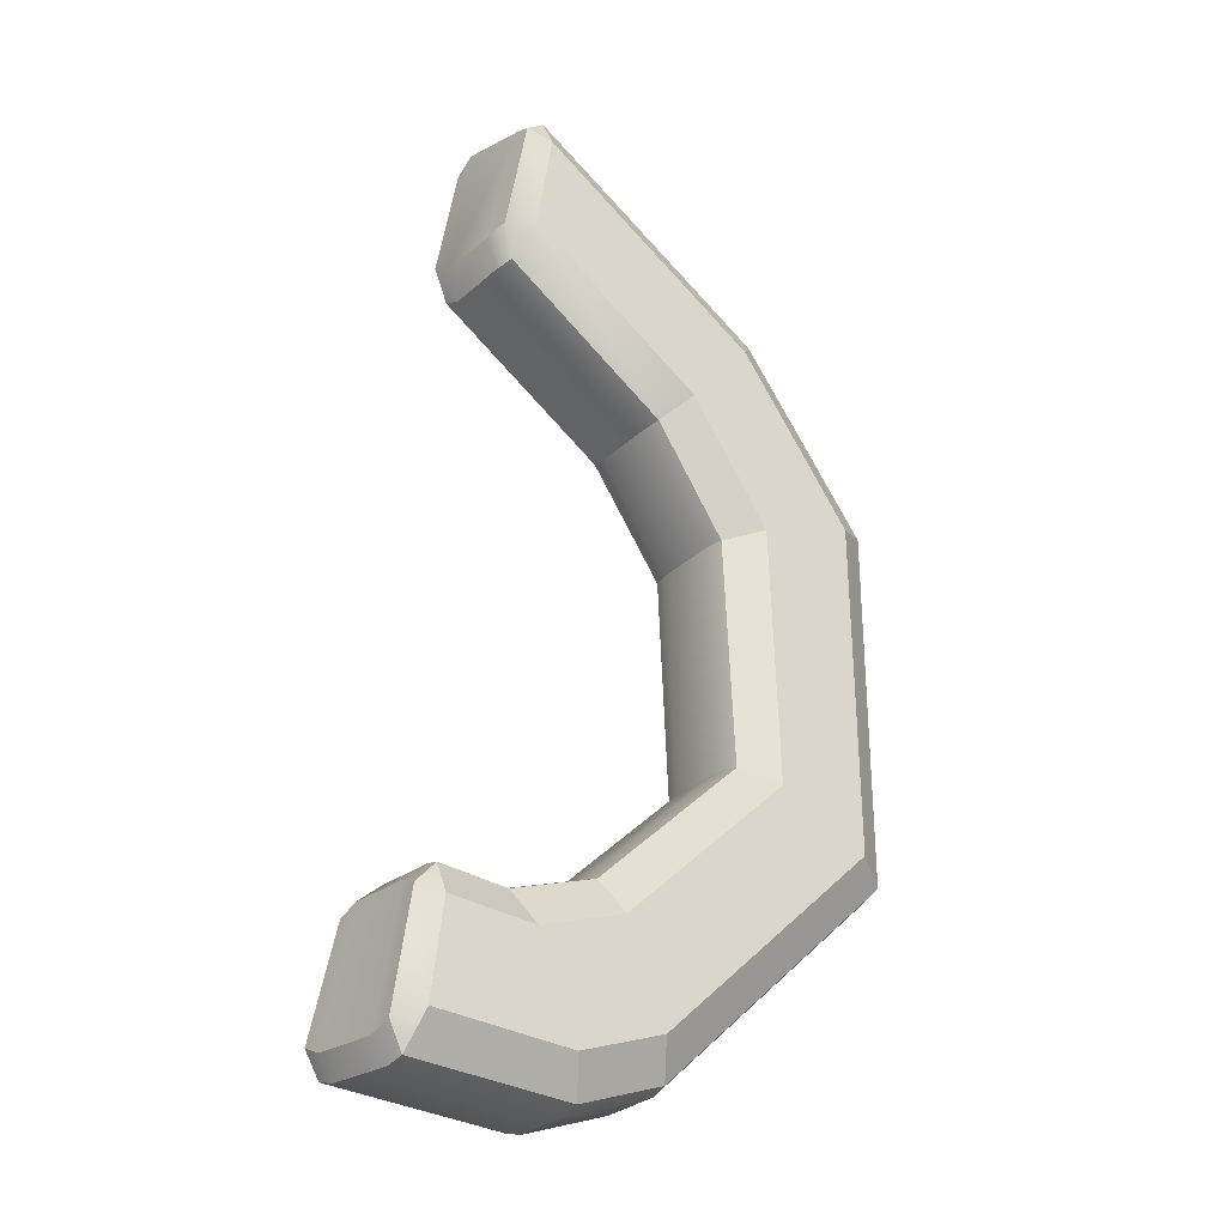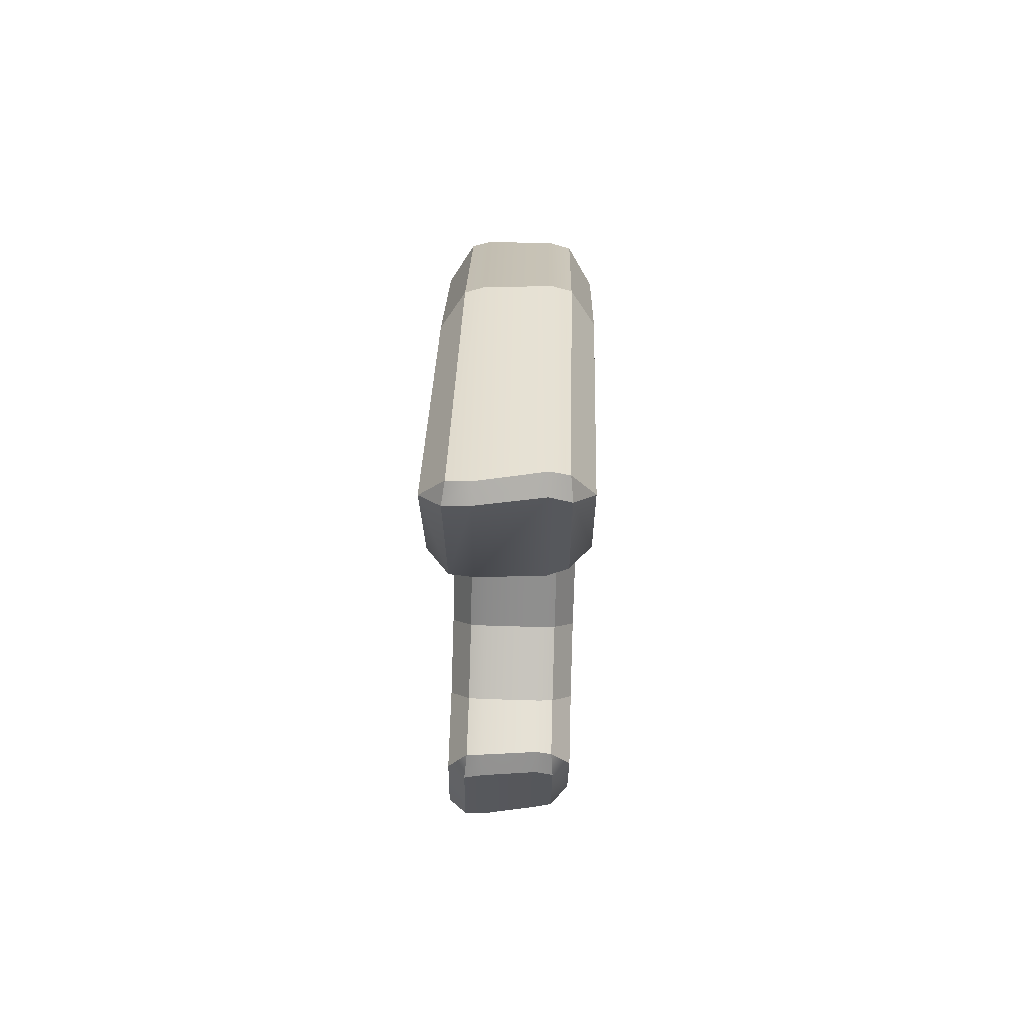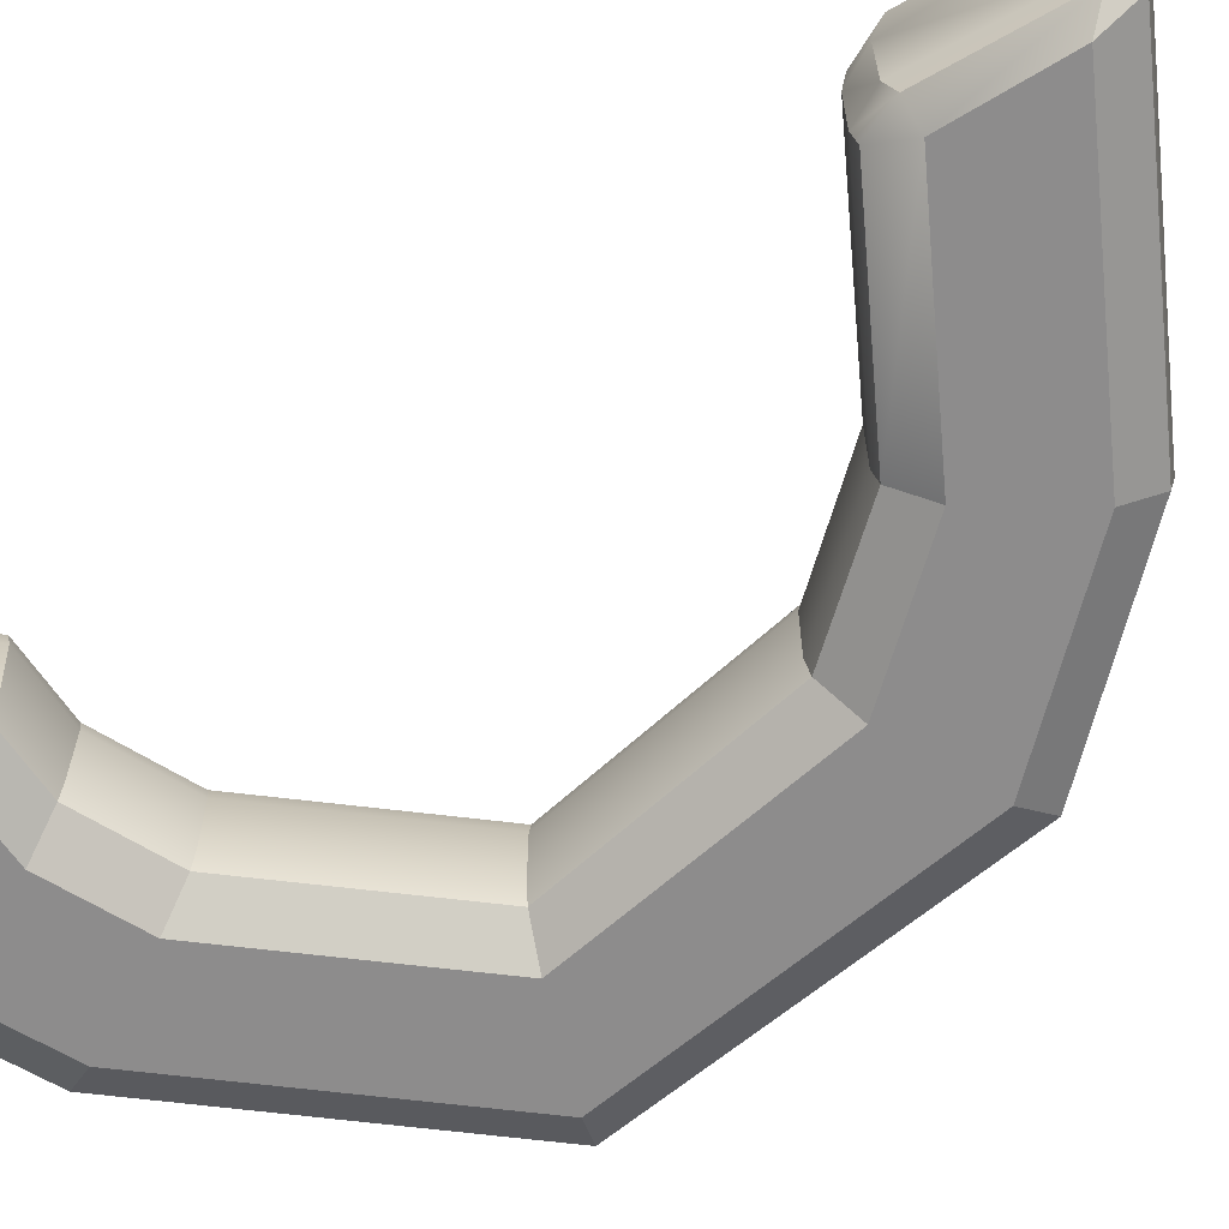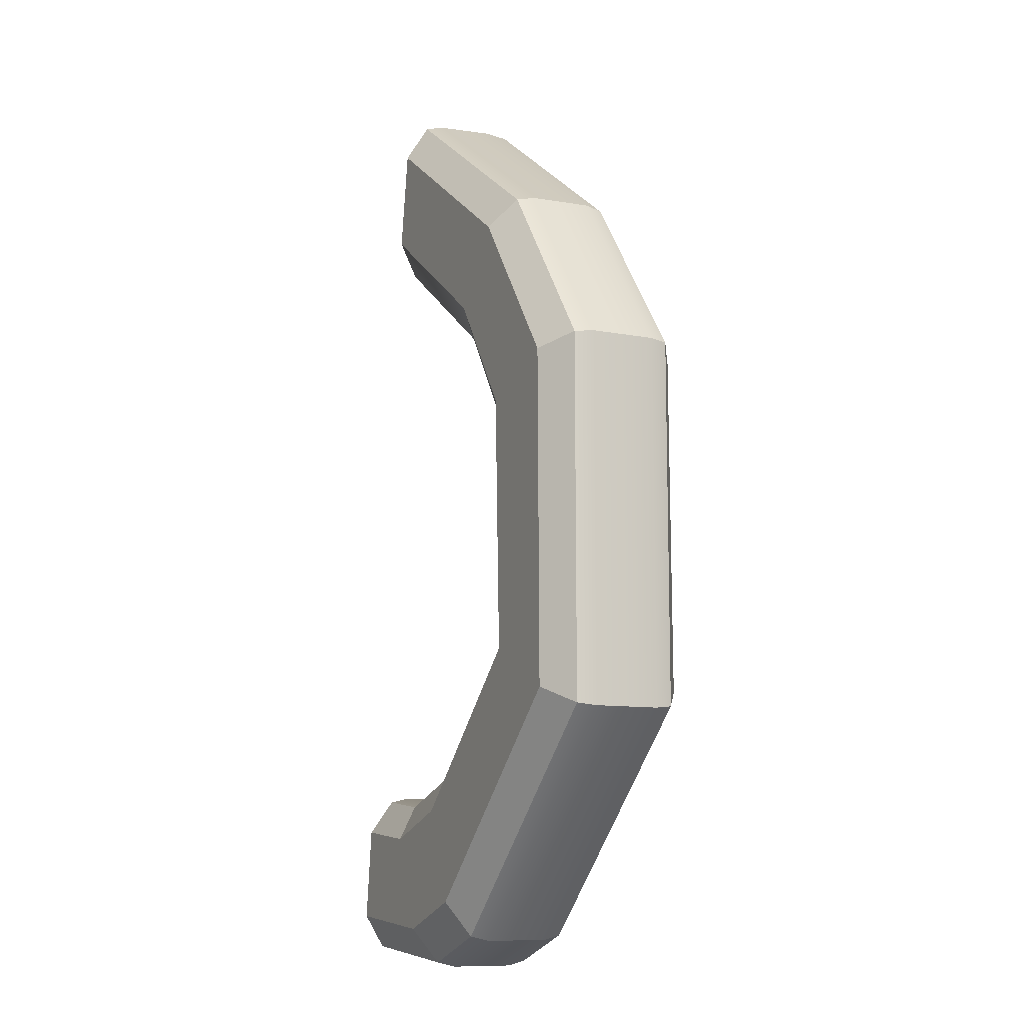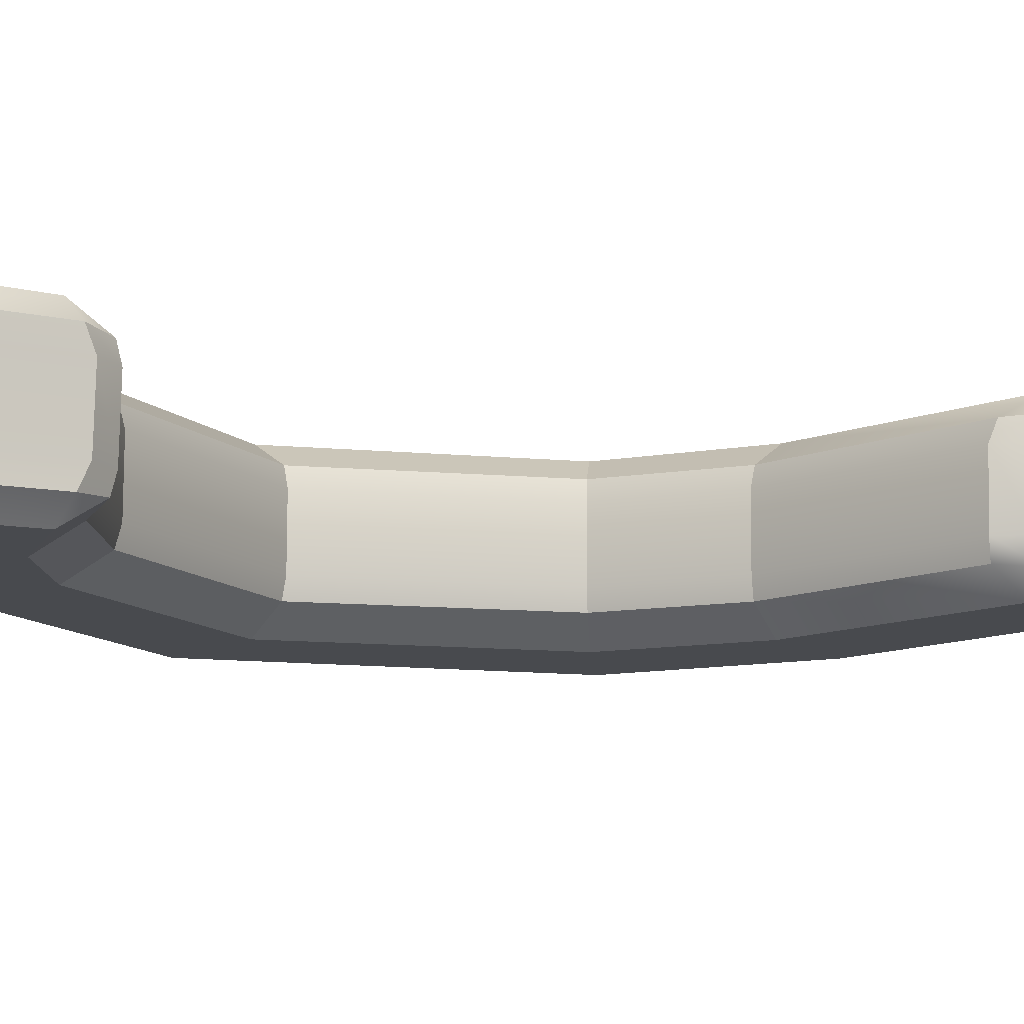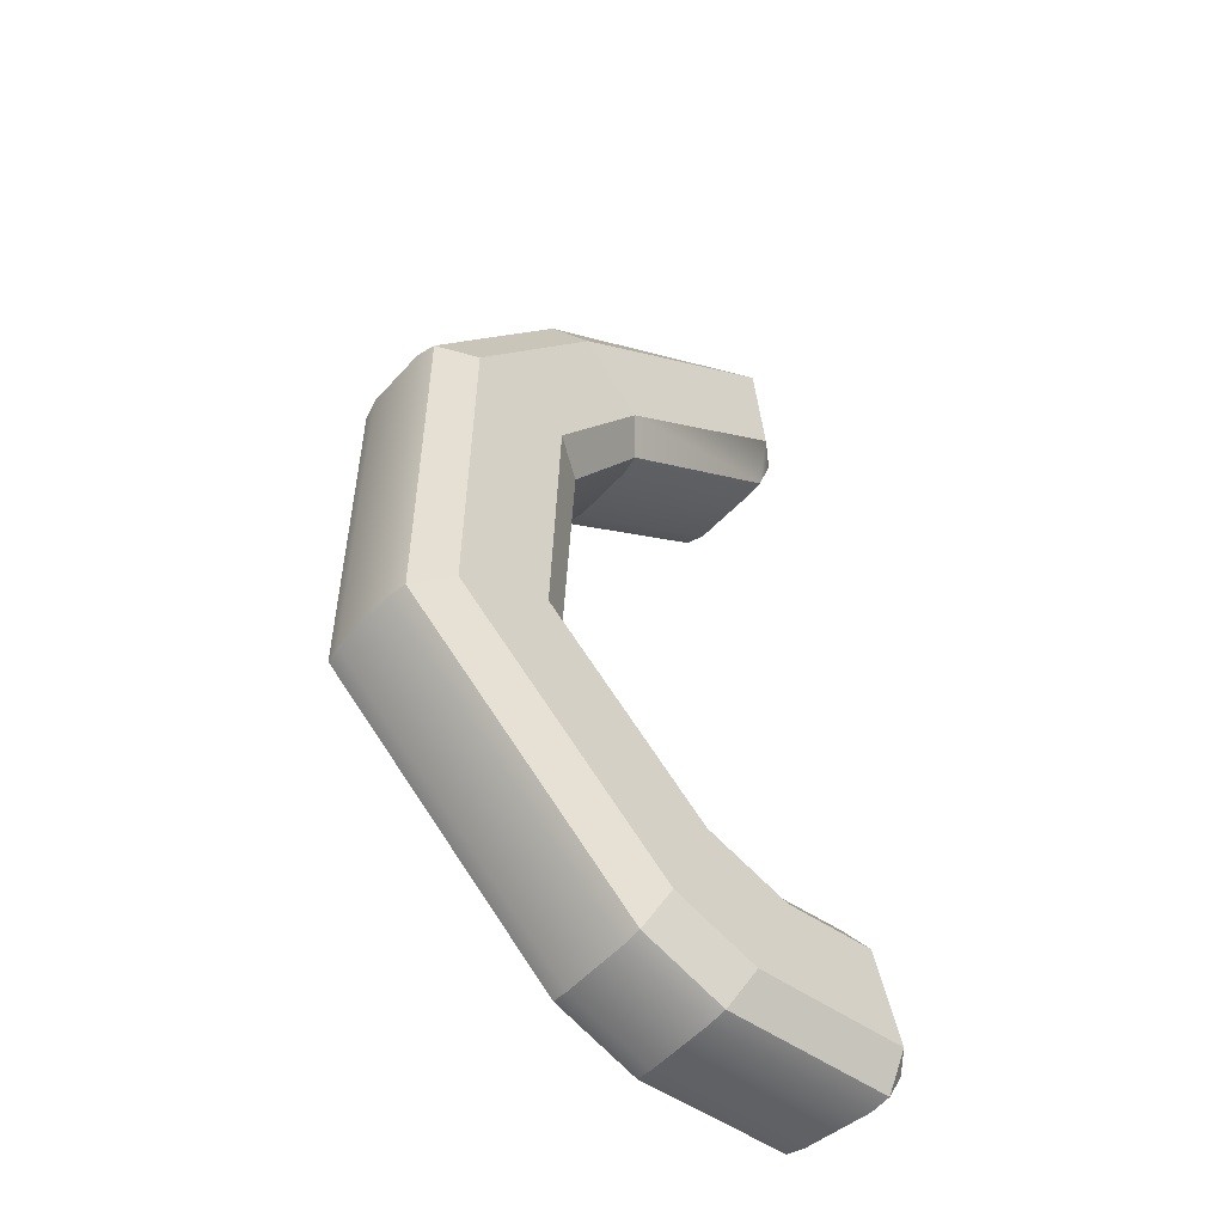
<metadata>
{"format":"obj","ext":"obj","renderer":"f3d","projection":"perspective","resolution":1024,"background":"white","views":[{"elev":-28.0,"azim":-34.7,"up":"+Z"},{"elev":72.1,"azim":-88.3,"up":"+Z"},{"elev":-64.3,"azim":-49.9,"up":"+Y"},{"elev":-10.4,"azim":64.4,"up":"+Z"},{"elev":-12.9,"azim":-103.8,"up":"+Y"},{"elev":-52.7,"azim":139.5,"up":"+Z"}]}
</metadata>
<code>
g Kette_Broken_02_eckig_Torus.006
v -0.01208 0.125 0.4454
v -0.09902 0.1812 0.4168
v -0.3365 0.1812 0.3388
v -0.4235 0.125 0.3103
v -0.4235 -0.125 0.3103
v -0.3365 -0.1812 0.3388
v -0.09902 -0.1812 0.4168
v -0.01208 -0.125 0.4454
v -0.01057 0.125 -0.4437
v -0.09224 0.1812 -0.4024
v -0.3153 0.1812 -0.2896
v -0.397 0.125 -0.2483
v -0.397 -0.125 -0.2483
v -0.3153 -0.1812 -0.2896
v -0.09224 -0.1812 -0.4024
v -0.01057 -0.125 -0.4437
v -0.000399 -0.07911 0.4492
v -0.000399 0.07911 0.4492
v -0.4352 0.07911 0.3065
v -0.4352 -0.07911 0.3065
v 0.000399 -0.07911 -0.4492
v 0.000399 0.07911 -0.4492
v -0.408 0.07911 -0.2427
v -0.408 -0.07911 -0.2427
v -0.4077 0.1812 0.8254
v -0.5546 0.1812 0.6449
v -0.5352 -0.1812 0.6328
v -0.3822 -0.1812 0.8094
v -0.3421 0.125 0.8841
v -0.6029 0.125 0.5754
v -0.5959 -0.125 0.571
v -0.3275 -0.125 0.8749
v -0.3195 -0.07911 0.8834
v -0.6079 0.07911 0.5651
v -0.3298 0.07911 0.8898
v -0.6065 -0.07911 0.5642
v -0.599 0.125 -0.9892
v -0.8074 0.125 -1.061
v -0.8424 0.1812 -0.976
v -0.6333 0.1812 -0.9043
v -0.7275 0.1812 -0.6726
v -0.9375 0.1812 -0.742
v -0.9717 0.125 -0.6558
v -0.7622 0.125 -0.588
v -0.7622 -0.125 -0.588
v -0.9717 -0.125 -0.6557
v -0.7275 -0.1812 -0.6726
v -0.9375 -0.1812 -0.7418
v -0.6333 -0.1812 -0.9043
v -0.8424 -0.1812 -0.976
v -0.8074 -0.125 -1.061
v -0.599 -0.125 -0.9892
v -0.5945 -0.07911 -1.001
v -0.8024 -0.07911 -1.073
v -0.8024 0.07911 -1.073
v -0.5945 0.07911 -1.001
v -0.767 0.07911 -0.5767
v -0.9759 0.07911 -0.6443
v -0.9759 -0.07911 -0.6441
v -0.767 -0.07911 -0.5767
v -1.196 -0.125 -1.032
v -1.231 -0.1315 -0.9685
v -1.263 0.07911 -0.9884
v -1.228 0.07911 -1.041
v -1.148 -0.1812 -0.7206
v -1.189 -0.1312 -0.6924
v -1.176 -0.1812 -0.9492
v -1.266 0.1321 -0.966
v -1.234 0.125 -1.029
v -1.148 0.07911 -0.6249
v -1.201 0.07911 -0.6696
v -1.206 0.1312 -0.6906
v -1.147 0.125 -0.6363
v -1.187 -0.07911 -0.6708
v -1.135 -0.07911 -0.626
v -1.229 0.1812 -0.9452
v -1.138 -0.125 -0.6371
v -1.168 0.1812 -0.719
v -1.237 -0.07911 -0.9902
v -1.201 -0.07911 -1.043
v -0.9984 0.07911 1.283
v -0.9533 0.07911 1.307
v -0.9238 -0.125 1.276
v -0.9715 -0.1312 1.241
v -0.972 -0.1812 0.9366
v -1.027 -0.132 0.9425
v -0.9502 0.1349 1.299
v -0.9943 0.1424 1.264
v -1.018 0.07911 0.8519
v -1.048 0.07911 0.9286
v -0.9335 -0.1812 1.183
v -1.024 0.125 0.8688
v -1.053 0.1336 0.9614
v -1.013 -0.07911 0.8492
v -1.04 -0.07911 0.9252
v -0.9584 0.1936 1.223
v -0.9688 -0.07911 1.264
v -0.9205 -0.07911 1.288
v -1.001 -0.125 0.8553
v -0.9975 0.1837 0.9698
f 8 16 21 17
f 1 9 10 2
f 3 11 12 4
f 40 41 11 10
f 4 12 23 19
f 5 13 14 6
f 7 15 16 8
f 20 24 13 5
f 71 72 68 63
f 59 75 77 46
f 58 70 75 59
f 42 78 73 43
f 76 78 42 39
f 51 61 80 54
f 13 45 47 14
f 21 53 56 22
f 22 56 37 9
f 46 77 65 48
f 12 44 57 23
f 24 60 45 13
f 47 49 15 14
f 14 15 7 6
f 16 52 53 21
f 87 82 35 29
f 10 11 3 2
f 18 22 9 1
f 17 21 22 18
f 19 23 24 20
f 65 67 50 48
f 43 73 70 58
f 23 57 60 24
f 15 49 52 16
f 74 71 63 79
f 11 41 44 12
f 50 67 61 51
f 55 64 69 38
f 54 80 64 55
f 38 69 76 39
f 83 91 28 32
f 98 83 32 33
f 81 88 93 90
f 30 26 3 4
f 34 30 4 19
f 36 34 19 20
f 32 28 7 8
f 82 98 33 35
f 29 35 18 1
f 31 36 20 5
f 35 33 17 18
f 25 29 1 2
f 27 31 5 6
f 96 87 29 25
f 33 32 8 17
f 27 28 91 85
f 89 92 30 34
f 84 97 95 86
f 25 26 100 96
f 97 81 90 95
f 85 99 31 27
f 92 100 26 30
f 94 89 34 36
f 99 94 36 31
f 2 3 26 25
f 6 7 28 27
f 42 43 44 41
f 50 51 52 49
f 48 50 49 47
f 38 39 40 37
f 46 48 47 45
f 39 42 41 40
f 54 55 56 53
f 58 59 60 57
f 55 38 37 56
f 51 54 53 52
f 59 46 45 60
f 43 58 57 44
f 9 37 40 10
f 75 70 71 74
f 80 61 62 79
f 67 65 66 62
f 73 78 72
f 78 76 68 72
f 61 67 62
f 70 73 72 71
f 64 80 79 63
f 69 64 63 68
f 76 69 68
f 65 77 66
f 77 75 74 66
f 100 92 93
f 92 89 90 93
f 89 94 95 90
f 91 83 84
f 96 100 93 88
f 82 87 88 81
f 94 99 86 95
f 98 82 81 97
f 87 96 88
f 99 85 86
f 85 91 84 86
f 83 98 97 84
f 79 62 66 74
g Kette_Broken_02_eckig_Collider.001_Torus.046
v -0.01208 0.125 0.4454
v -0.09902 0.1812 0.4168
v -0.3365 0.1812 0.3388
v -0.4235 0.125 0.3103
v -0.4235 -0.125 0.3103
v -0.3365 -0.1812 0.3388
v -0.09902 -0.1812 0.4168
v -0.01208 -0.125 0.4454
v -0.01057 0.125 -0.4437
v -0.09224 0.1812 -0.4024
v -0.3153 0.1812 -0.2896
v -0.397 0.125 -0.2483
v -0.397 -0.125 -0.2483
v -0.3153 -0.1812 -0.2896
v -0.09224 -0.1812 -0.4024
v -0.01057 -0.125 -0.4437
v -0.000399 -0.07911 0.4492
v -0.000399 0.07911 0.4492
v -0.4352 0.07911 0.3065
v -0.4352 -0.07911 0.3065
v 0.000399 -0.07911 -0.4492
v 0.000399 0.07911 -0.4492
v -0.408 0.07911 -0.2427
v -0.408 -0.07911 -0.2427
f 108 116 121 117
f 101 109 110 102
f 103 111 112 104
f 104 112 123 119
f 105 113 114 106
f 107 115 116 108
f 120 124 113 105
f 114 115 107 106
f 110 111 103 102
f 118 122 109 101
f 117 121 122 118
f 119 123 124 120
g Kette_Broken_02_eckig_Collider.002_Torus.047
v -0.01057 0.125 -0.4437
v -0.09224 0.1812 -0.4024
v -0.3153 0.1812 -0.2896
v -0.397 0.125 -0.2483
v -0.397 -0.125 -0.2483
v -0.3153 -0.1812 -0.2896
v -0.09224 -0.1812 -0.4024
v -0.01057 -0.125 -0.4437
v 0.000399 -0.07911 -0.4492
v 0.000399 0.07911 -0.4492
v -0.408 0.07911 -0.2427
v -0.408 -0.07911 -0.2427
v -0.599 0.125 -0.9892
v -0.6333 0.1812 -0.9043
v -0.7275 0.1812 -0.6726
v -0.7622 0.125 -0.588
v -0.7622 -0.125 -0.588
v -0.7275 -0.1812 -0.6726
v -0.6333 -0.1812 -0.9043
v -0.599 -0.125 -0.9892
v -0.5945 -0.07911 -1.001
v -0.5945 0.07911 -1.001
v -0.767 0.07911 -0.5767
v -0.767 -0.07911 -0.5767
f 138 139 127 126
f 129 141 142 130
f 133 145 146 134
f 134 146 137 125
f 128 140 147 135
f 136 148 141 129
f 142 143 131 130
f 132 144 145 133
f 135 147 148 136
f 131 143 144 132
f 127 139 140 128
f 125 137 138 126
g Kette_Broken_02_eckig_Collider.003_Torus.048
v -0.01208 0.125 0.4454
v -0.09902 0.1812 0.4168
v -0.3365 0.1812 0.3388
v -0.4235 0.125 0.3103
v -0.4235 -0.125 0.3103
v -0.3365 -0.1812 0.3388
v -0.09902 -0.1812 0.4168
v -0.01208 -0.125 0.4454
v -0.000399 -0.07911 0.4492
v -0.000399 0.07911 0.4492
v -0.4352 0.07911 0.3065
v -0.4352 -0.07911 0.3065
v -0.4077 0.1812 0.8254
v -0.5546 0.1812 0.6449
v -0.5352 -0.1812 0.6328
v -0.3822 -0.1812 0.8094
v -0.3421 0.125 0.8841
v -0.6029 0.125 0.5754
v -0.5959 -0.125 0.571
v -0.3275 -0.125 0.8749
v -0.3195 -0.07911 0.8834
v -0.6079 0.07911 0.5651
v -0.3298 0.07911 0.8898
v -0.6065 -0.07911 0.5642
f 166 162 151 152
f 170 166 152 159
f 172 170 159 160
f 168 164 155 156
f 165 171 158 149
f 167 172 160 153
f 171 169 157 158
f 161 165 149 150
f 163 167 153 154
f 169 168 156 157
f 150 151 162 161
f 154 155 164 163
g Kette_Broken_02_eckig_Collider.004_Torus.049
v -0.4077 0.1812 0.8254
v -0.5546 0.1812 0.6449
v -0.5352 -0.1812 0.6328
v -0.3822 -0.1812 0.8094
v -0.3421 0.125 0.8841
v -0.6029 0.125 0.5754
v -0.5959 -0.125 0.571
v -0.3275 -0.125 0.8749
v -0.3195 -0.07911 0.8834
v -0.6079 0.07911 0.5651
v -0.3298 0.07911 0.8898
v -0.6065 -0.07911 0.5642
v -0.9984 0.07911 1.283
v -0.9533 0.07911 1.307
v -0.9238 -0.125 1.276
v -0.9715 -0.1312 1.241
v -0.972 -0.1812 0.9366
v -1.027 -0.132 0.9425
v -0.9502 0.1349 1.299
v -0.9943 0.1424 1.264
v -1.018 0.07911 0.8519
v -1.048 0.07911 0.9286
v -0.9335 -0.1812 1.183
v -1.024 0.125 0.8688
v -1.053 0.1336 0.9614
v -1.013 -0.07911 0.8492
v -1.04 -0.07911 0.9252
v -0.9584 0.1936 1.223
v -0.9688 -0.07911 1.264
v -0.9205 -0.07911 1.288
v -1.001 -0.125 0.8553
v -0.9975 0.1837 0.9698
f 191 186 183 177
f 187 195 176 180
f 202 187 180 181
f 185 192 197 194
f 186 202 181 183
f 200 191 177 173
f 175 176 195 189
f 193 196 178 182
f 188 201 199 190
f 173 174 204 200
f 201 185 194 199
f 189 203 179 175
f 196 204 174 178
f 198 193 182 184
f 203 198 184 179
f 204 196 197
f 196 193 194 197
f 193 198 199 194
f 195 187 188
f 200 204 197 192
f 186 191 192 185
f 198 203 190 199
f 202 186 185 201
f 191 200 192
f 203 189 190
f 189 195 188 190
f 187 202 201 188
g Kette_Broken_02_eckig_Collider.005_Torus.050
v -0.599 0.125 -0.9892
v -0.8074 0.125 -1.061
v -0.8424 0.1812 -0.976
v -0.6333 0.1812 -0.9043
v -0.7275 0.1812 -0.6726
v -0.9375 0.1812 -0.742
v -0.9717 0.125 -0.6558
v -0.7622 0.125 -0.588
v -0.7622 -0.125 -0.588
v -0.9717 -0.125 -0.6557
v -0.7275 -0.1812 -0.6726
v -0.9375 -0.1812 -0.7418
v -0.6333 -0.1812 -0.9043
v -0.8424 -0.1812 -0.976
v -0.8074 -0.125 -1.061
v -0.599 -0.125 -0.9892
v -0.5945 -0.07911 -1.001
v -0.8024 -0.07911 -1.073
v -0.8024 0.07911 -1.073
v -0.5945 0.07911 -1.001
v -0.767 0.07911 -0.5767
v -0.9759 0.07911 -0.6443
v -0.9759 -0.07911 -0.6441
v -0.767 -0.07911 -0.5767
f 210 211 212 209
f 218 219 220 217
f 216 218 217 215
f 206 207 208 205
f 214 216 215 213
f 207 210 209 208
f 222 223 224 221
f 226 227 228 225
f 223 206 205 224
f 219 222 221 220
f 227 214 213 228
f 211 226 225 212
g Kette_Broken_02_eckig_Collider.006_Torus.051
v -0.8074 0.125 -1.061
v -0.8424 0.1812 -0.976
v -0.9375 0.1812 -0.742
v -0.9717 0.125 -0.6558
v -0.9717 -0.125 -0.6557
v -0.9375 -0.1812 -0.7418
v -0.8424 -0.1812 -0.976
v -0.8074 -0.125 -1.061
v -0.8024 -0.07911 -1.073
v -0.8024 0.07911 -1.073
v -0.9759 0.07911 -0.6443
v -0.9759 -0.07911 -0.6441
v -1.196 -0.125 -1.032
v -1.231 -0.1315 -0.9685
v -1.263 0.07911 -0.9884
v -1.228 0.07911 -1.041
v -1.148 -0.1812 -0.7206
v -1.189 -0.1312 -0.6924
v -1.176 -0.1812 -0.9492
v -1.266 0.1321 -0.966
v -1.234 0.125 -1.029
v -1.148 0.07911 -0.6249
v -1.201 0.07911 -0.6696
v -1.206 0.1312 -0.6906
v -1.147 0.125 -0.6363
v -1.187 -0.07911 -0.6708
v -1.135 -0.07911 -0.626
v -1.229 0.1812 -0.9452
v -1.138 -0.125 -0.6371
v -1.168 0.1812 -0.719
v -1.237 -0.07911 -0.9902
v -1.201 -0.07911 -1.043
f 251 252 248 243
f 240 255 257 233
f 239 250 255 240
f 231 258 253 232
f 256 258 231 230
f 236 241 260 237
f 233 257 245 234
f 245 247 235 234
f 232 253 250 239
f 254 251 243 259
f 235 247 241 236
f 238 244 249 229
f 237 260 244 238
f 229 249 256 230
f 255 250 251 254
f 260 241 242 259
f 247 245 246 242
f 253 258 252
f 258 256 248 252
f 241 247 242
f 250 253 252 251
f 244 260 259 243
f 249 244 243 248
f 256 249 248
f 245 257 246
f 257 255 254 246
f 259 242 246 254

</code>
